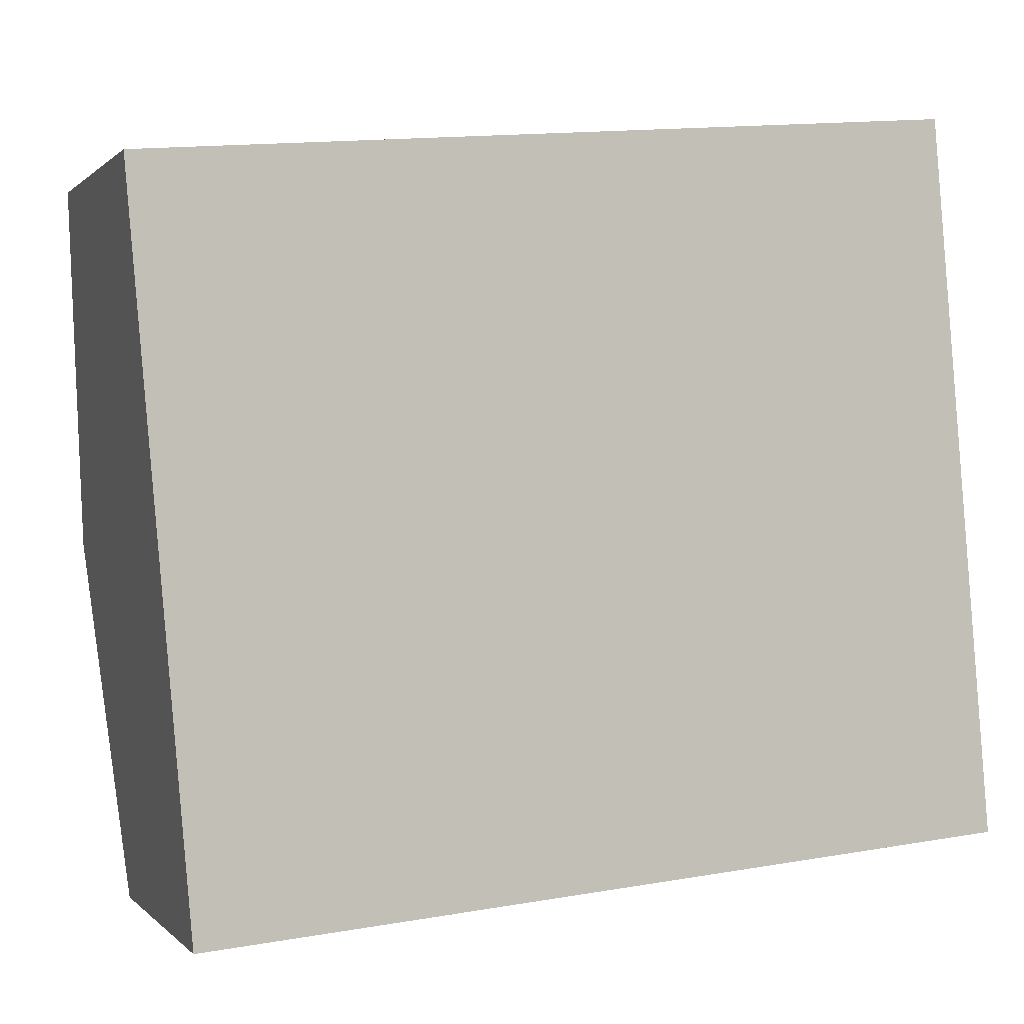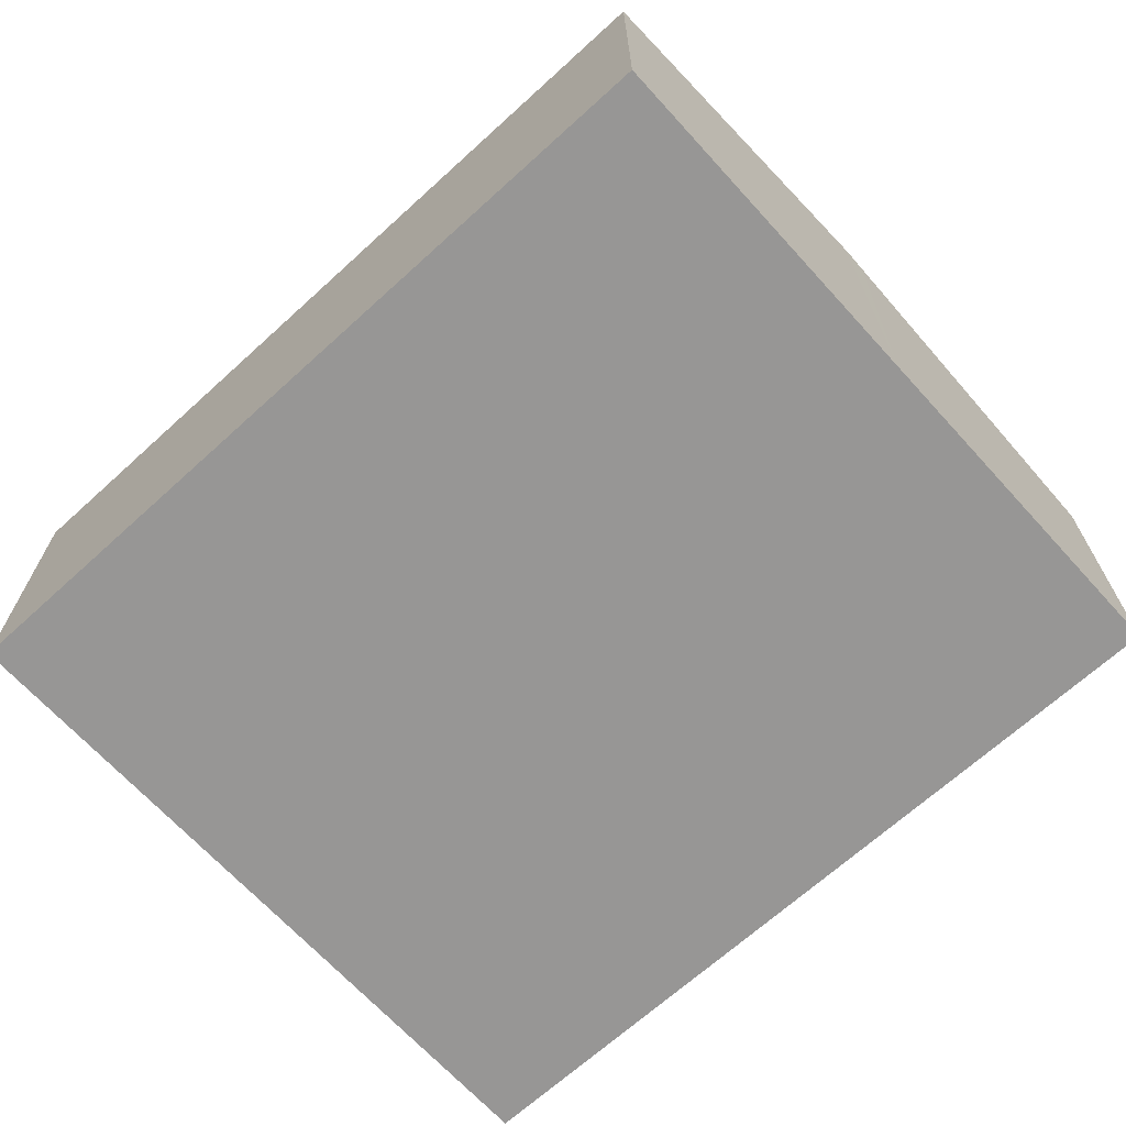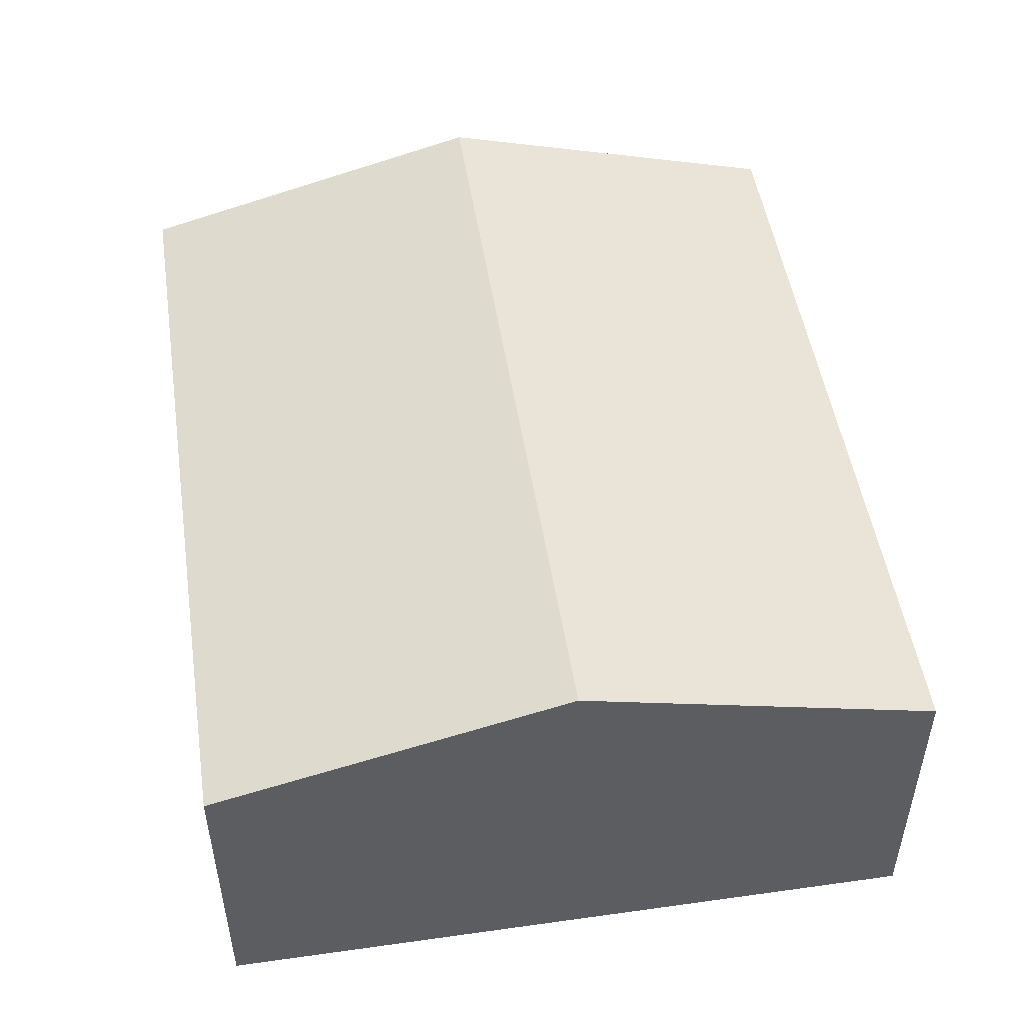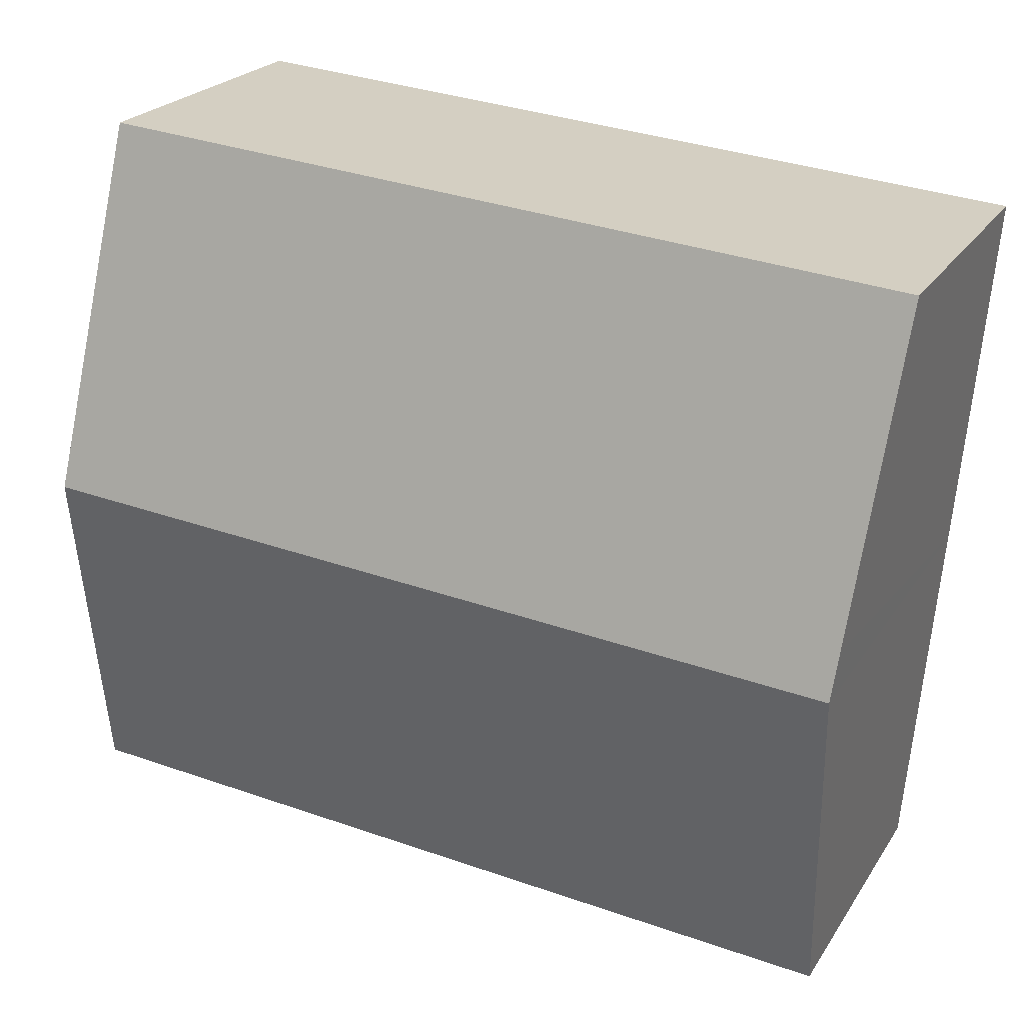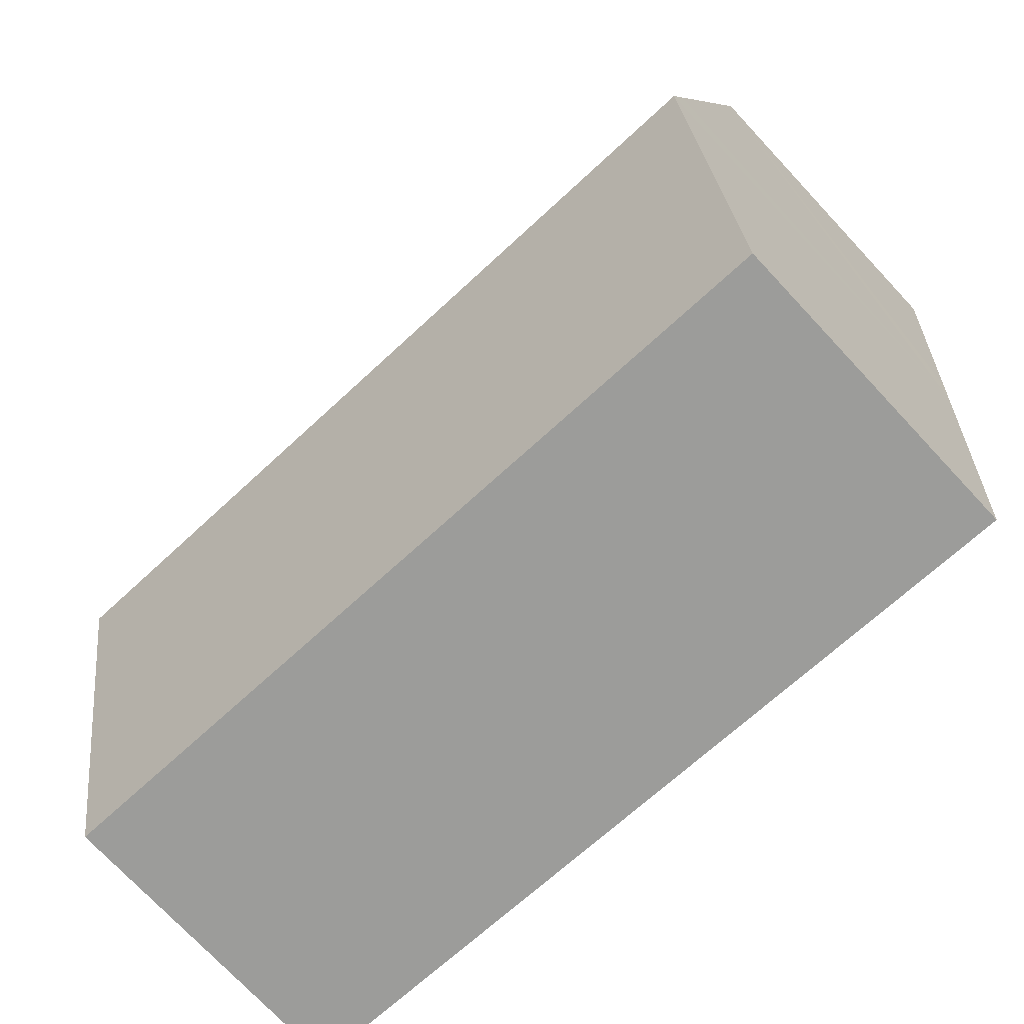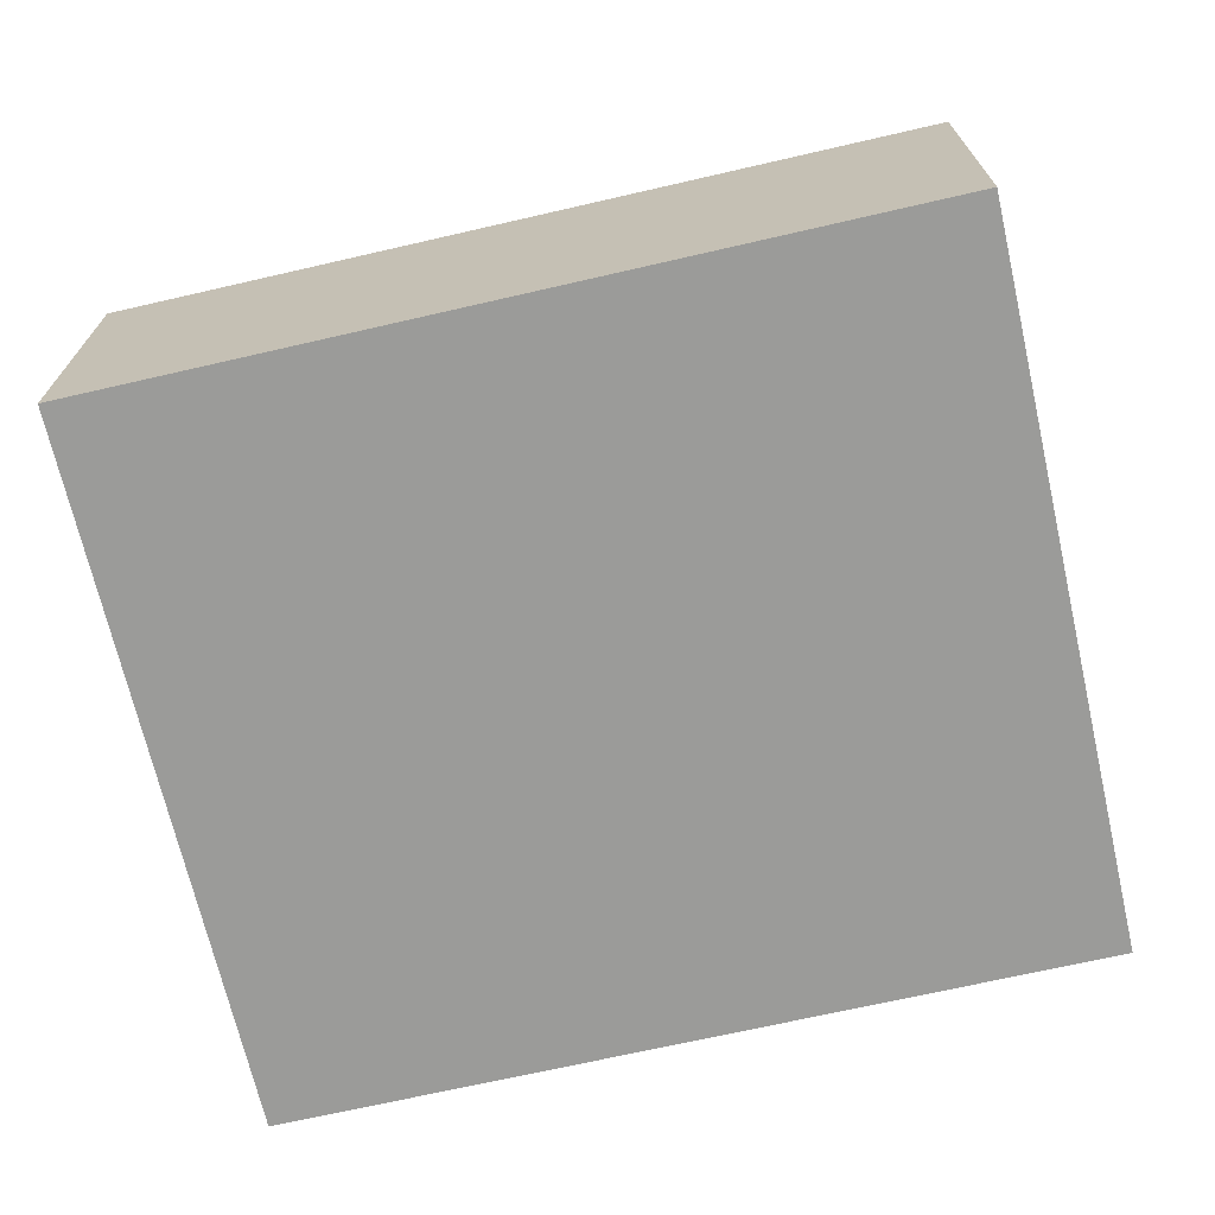
<metadata>
{"format":"obj","ext":"obj","renderer":"f3d","projection":"perspective","resolution":1024,"background":"white","views":[{"elev":0.4,"azim":-19.6,"up":"+Z"},{"elev":-67.9,"azim":37.4,"up":"+Y"},{"elev":49.9,"azim":-103.7,"up":"+Y"},{"elev":23.0,"azim":-155.4,"up":"+Z"},{"elev":-73.9,"azim":-136.9,"up":"+Z"},{"elev":-69.6,"azim":-172.0,"up":"+Y"}]}
</metadata>
<code>
v  0.473 2.407 -5.472
v  6.464 3.093 -2.382
v  6.685 2.407 -4.935
v  6.448 3.142 -2.199
v  0.237 3.142 -2.736
v  6.211 2.407 0.538
v  0.206 3.047 -2.382
v  0 2.407 1.474e-16
v  0 0 0
v  6.211 -3.294e-17 0.538
v  6.448 1.347e-16 -2.199
v  6.464 1.459e-16 -2.382
v  6.685 3.022e-16 -4.935
v  0.473 3.351e-16 -5.472
v  0.237 1.675e-16 -2.736
v  0.206 1.459e-16 -2.382
g defaultobject
f 1 2 3
f 2 1 4
f 4 1 5
f 6 7 8
f 7 6 5
f 5 6 4
f 9 6 8
f 6 9 10
f 10 4 6
f 4 10 11
f 4 11 2
f 2 11 3
f 3 11 12
f 3 12 13
f 13 1 3
f 1 13 14
f 14 5 1
f 5 14 15
f 5 15 7
f 7 15 8
f 8 15 16
f 8 16 9
f 12 14 13
f 14 12 11
f 14 11 10
f 14 10 15
f 15 10 9
f 15 9 16

</code>
